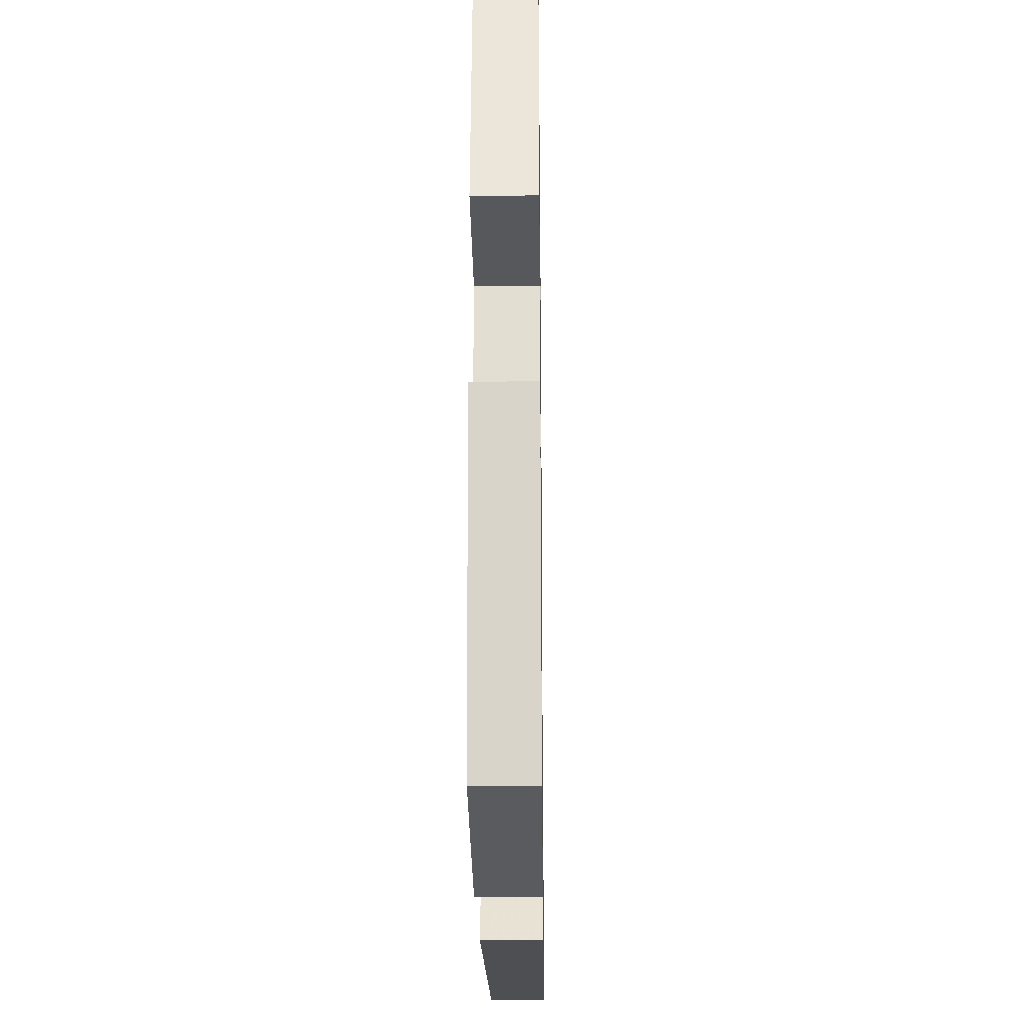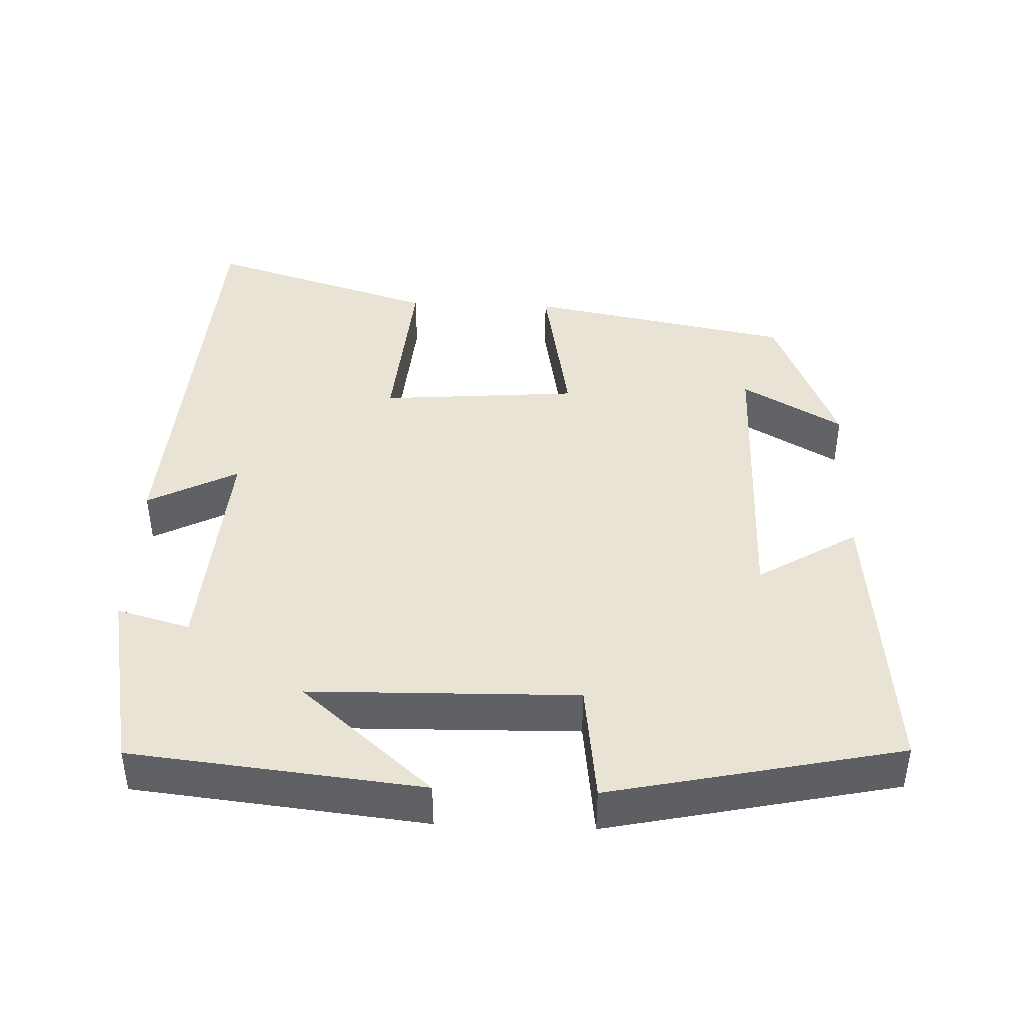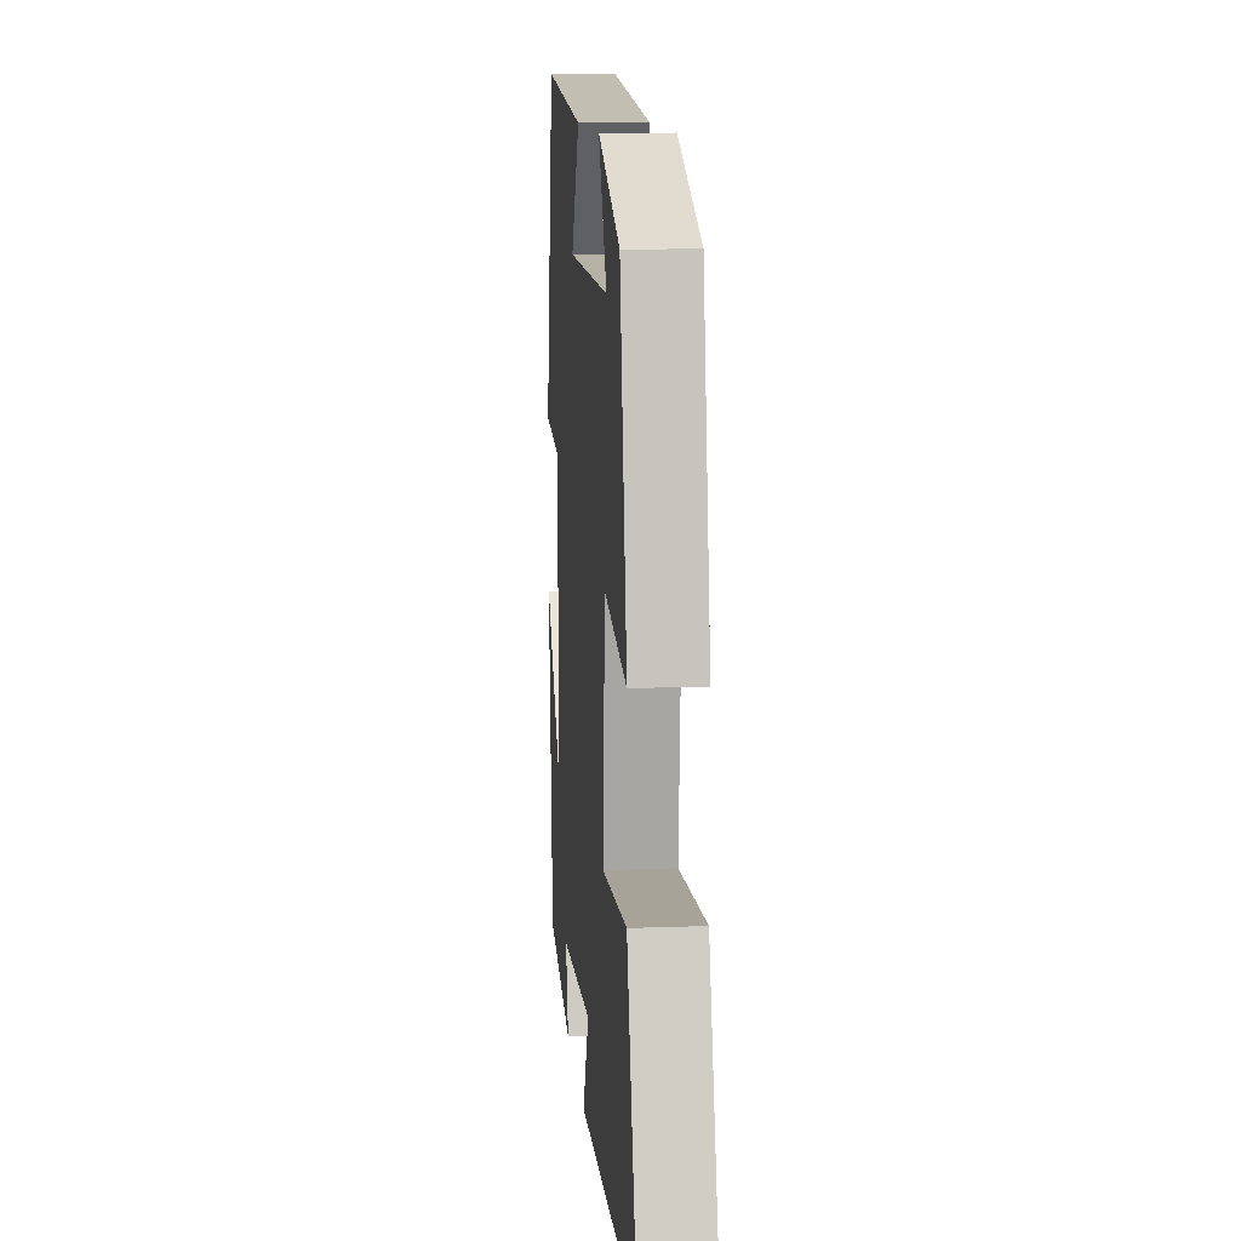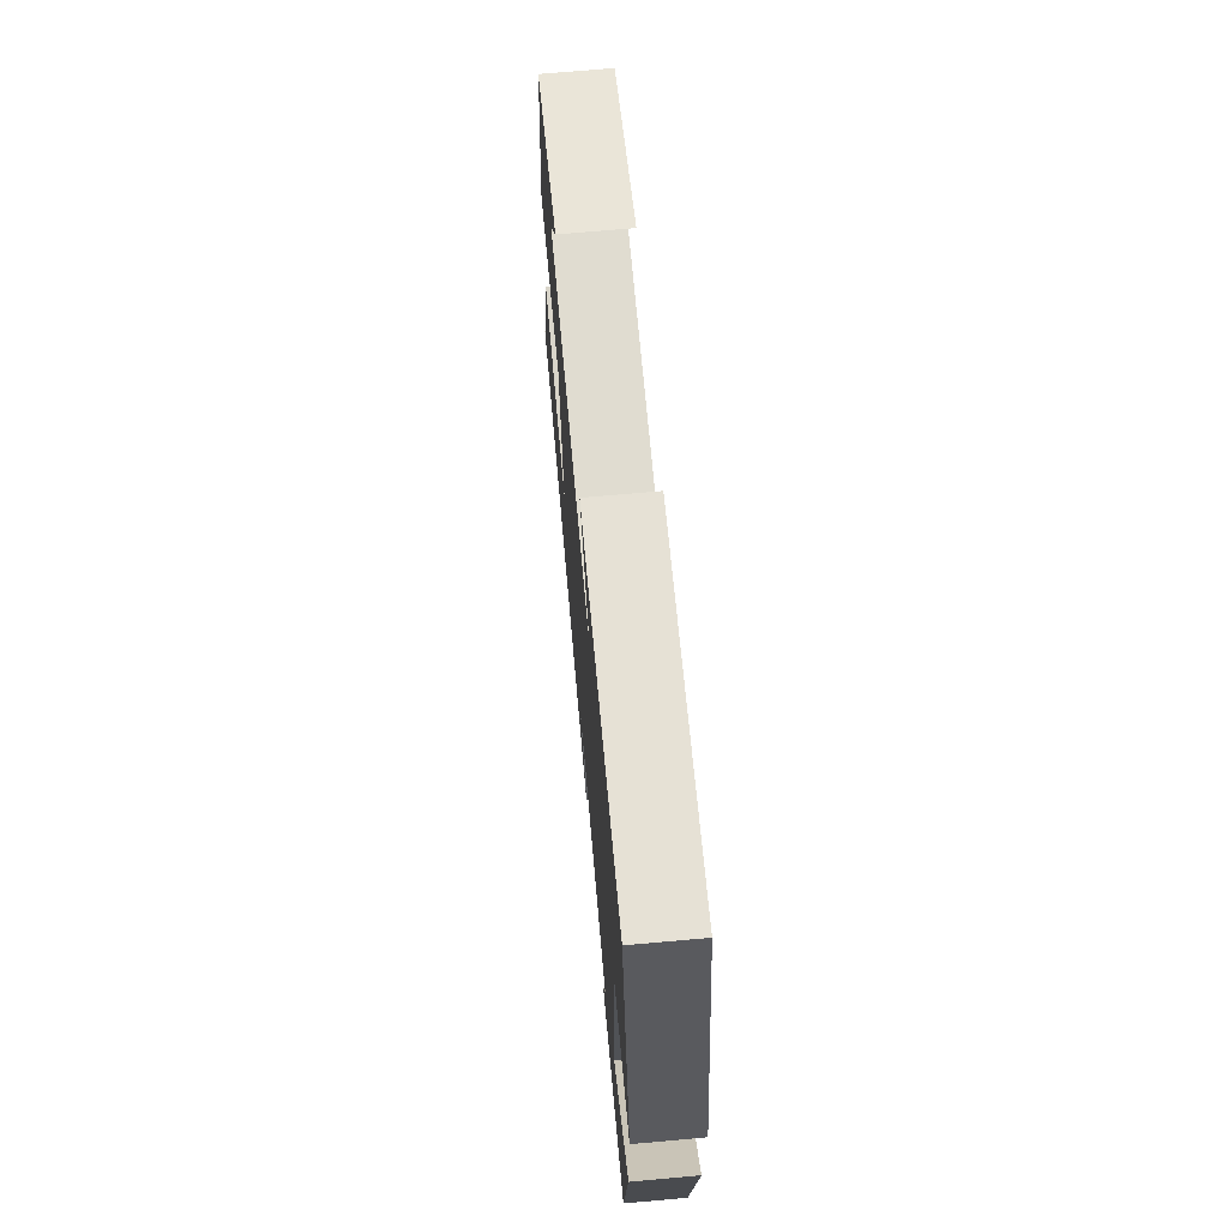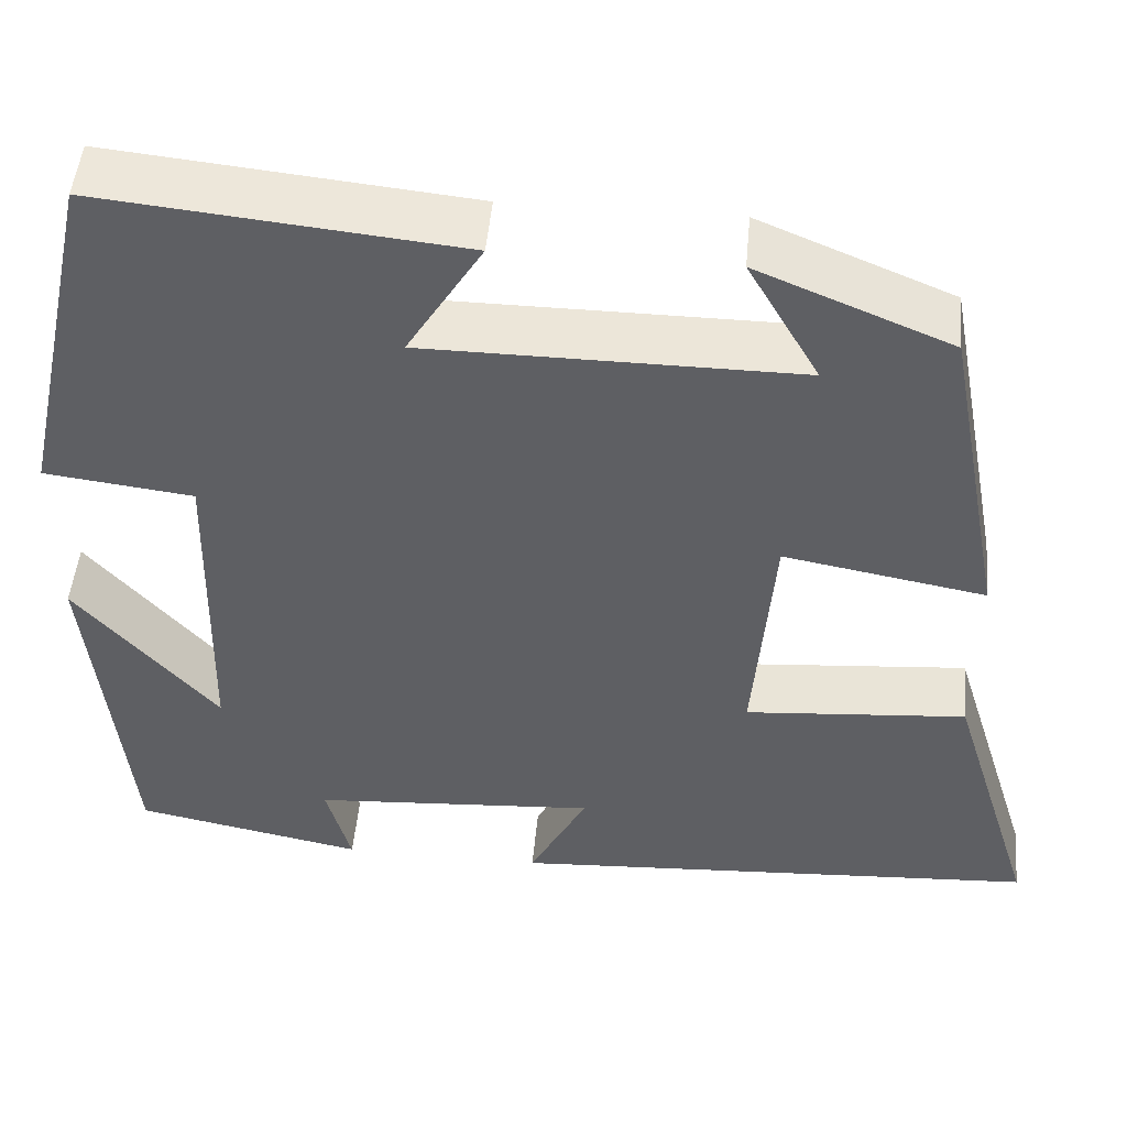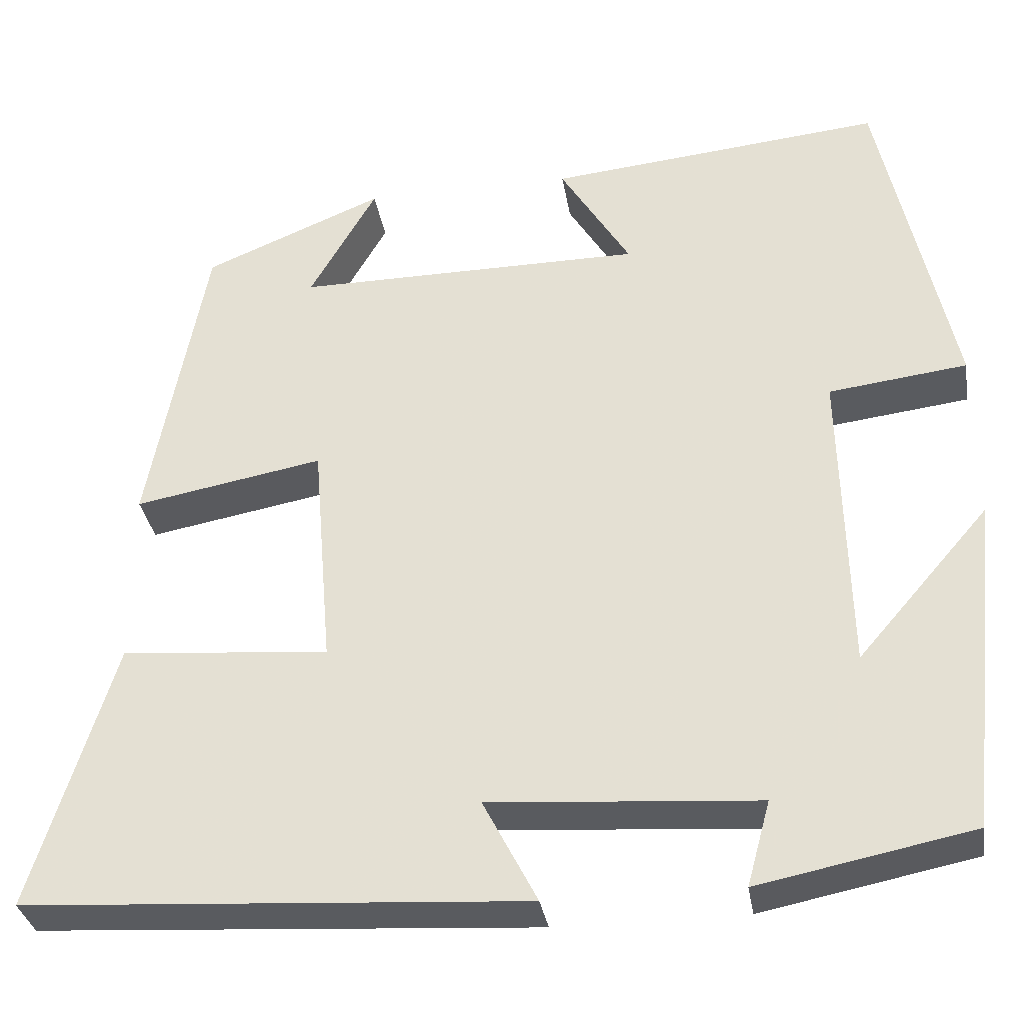
<metadata>
{"format":"obj","ext":"obj","renderer":"f3d","projection":"perspective","resolution":1024,"background":"white","views":[{"elev":-21.2,"azim":-89.2,"up":"+Z"},{"elev":42.2,"azim":-87.7,"up":"+Y"},{"elev":11.6,"azim":84.9,"up":"+Z"},{"elev":69.8,"azim":-95.1,"up":"+Z"},{"elev":48.9,"azim":5.2,"up":"+Z"},{"elev":-33.1,"azim":-170.9,"up":"+Z"}]}
</metadata>
<code>
v -0.415 0.07 0.539
v -0.023 0.07 0.5
v -0.105 0.07 0.366
v 0.301 0.07 0.364
v 0.223 0.07 0.5
v 0.433 0.07 0.413
v 0.5 0.07 0.055
v 0.28 0.07 0.095
v 0.258 0.07 -0.173
v 0.5 0.07 -0.153
v 0.596 0.07 -0.464
v 0.013 0.07 -0.5
v 0.076 0.07 -0.379
v -0.236 0.07 -0.401
v -0.209 0.07 -0.5
v -0.459 0.07 -0.45
v -0.5 0.07 -0.057
v -0.346 0.07 -0.235
v -0.338 0.07 0.127
v -0.5 0.07 0.147
v -0.415 0 0.539
v -0.023 0 0.5
v -0.105 0 0.366
v 0.301 0 0.364
v 0.223 0 0.5
v 0.433 0 0.413
v 0.5 0 0.055
v 0.28 0 0.095
v 0.258 0 -0.173
v 0.5 0 -0.153
v 0.596 0 -0.464
v 0.013 0 -0.5
v 0.076 0 -0.379
v -0.236 0 -0.401
v -0.209 0 -0.5
v -0.459 0 -0.45
v -0.5 0 -0.057
v -0.346 0 -0.235
v -0.338 0 0.127
v -0.5 0 0.147
f 19 20 1 2
f 15 16 17 18
f 14 15 18
f 13 14 18 19
f 10 11 12 13
f 9 10 13
f 8 9 13 19
f 6 7 8
f 4 5 6
f 4 6 8 19
f 19 2 3
f 3 4 19
f 22 21 40 39
f 38 37 36 35
f 38 35 34
f 39 38 34 33
f 33 32 31 30
f 33 30 29
f 39 33 29 28
f 28 27 26
f 26 25 24
f 39 28 26 24
f 23 22 39
f 39 24 23
f 1 21 22 2
f 2 22 23 3
f 3 23 24 4
f 4 24 25 5
f 5 25 26 6
f 6 26 27 7
f 7 27 28 8
f 8 28 29 9
f 9 29 30 10
f 10 30 31 11
f 11 31 32 12
f 12 32 33 13
f 13 33 34 14
f 14 34 35 15
f 15 35 36 16
f 16 36 37 17
f 17 37 38 18
f 18 38 39 19
f 19 39 40 20
f 20 40 21 1

</code>
